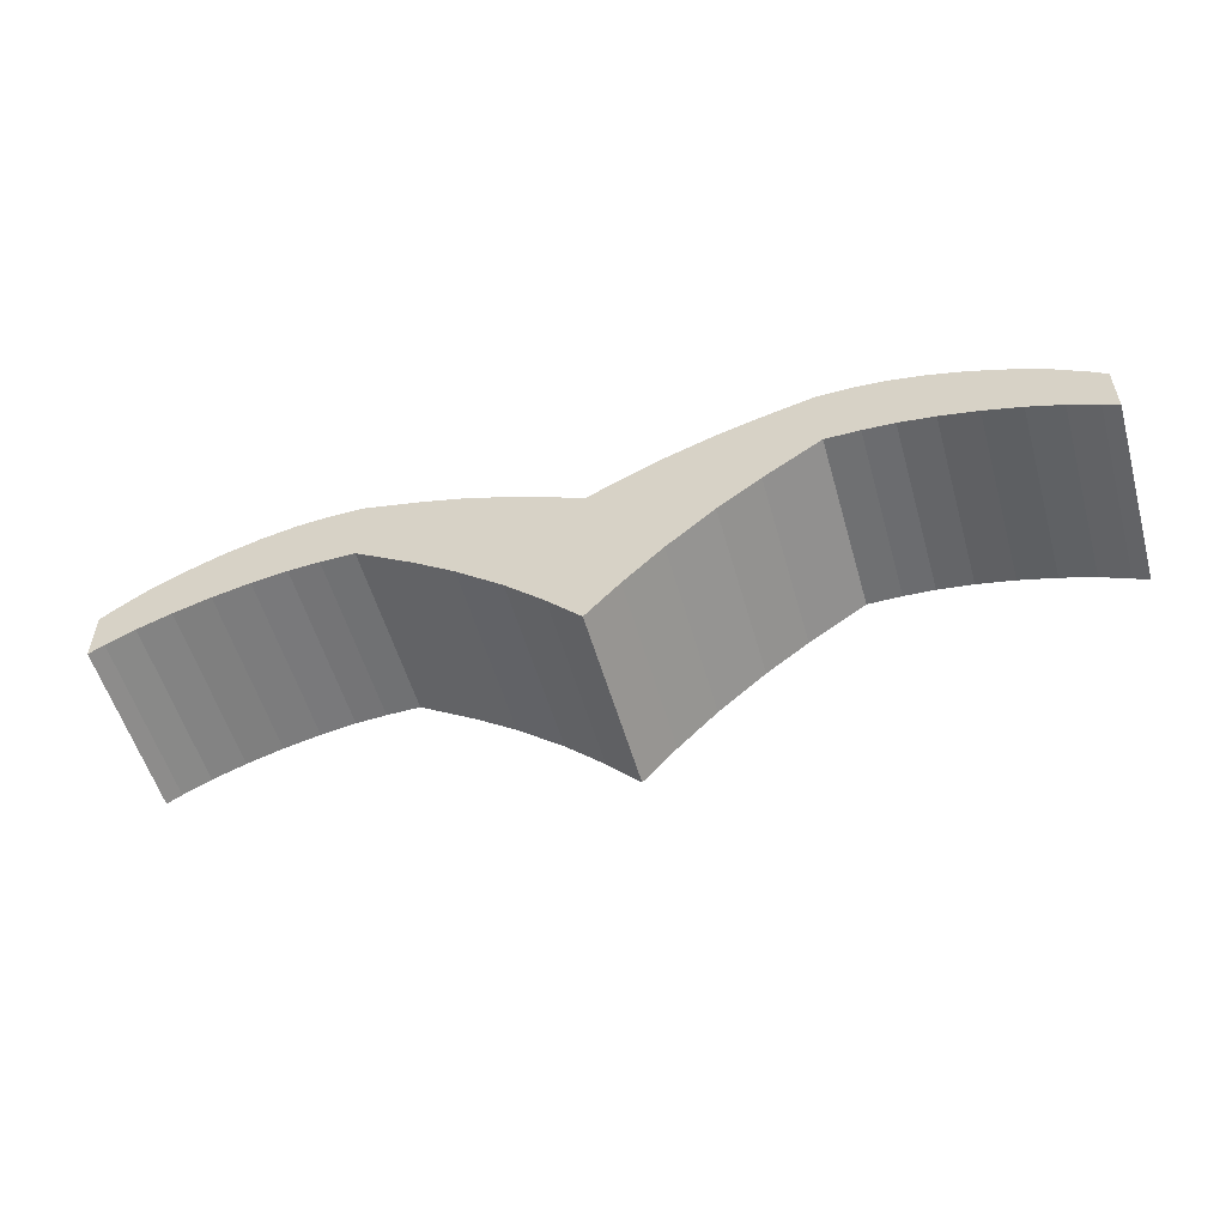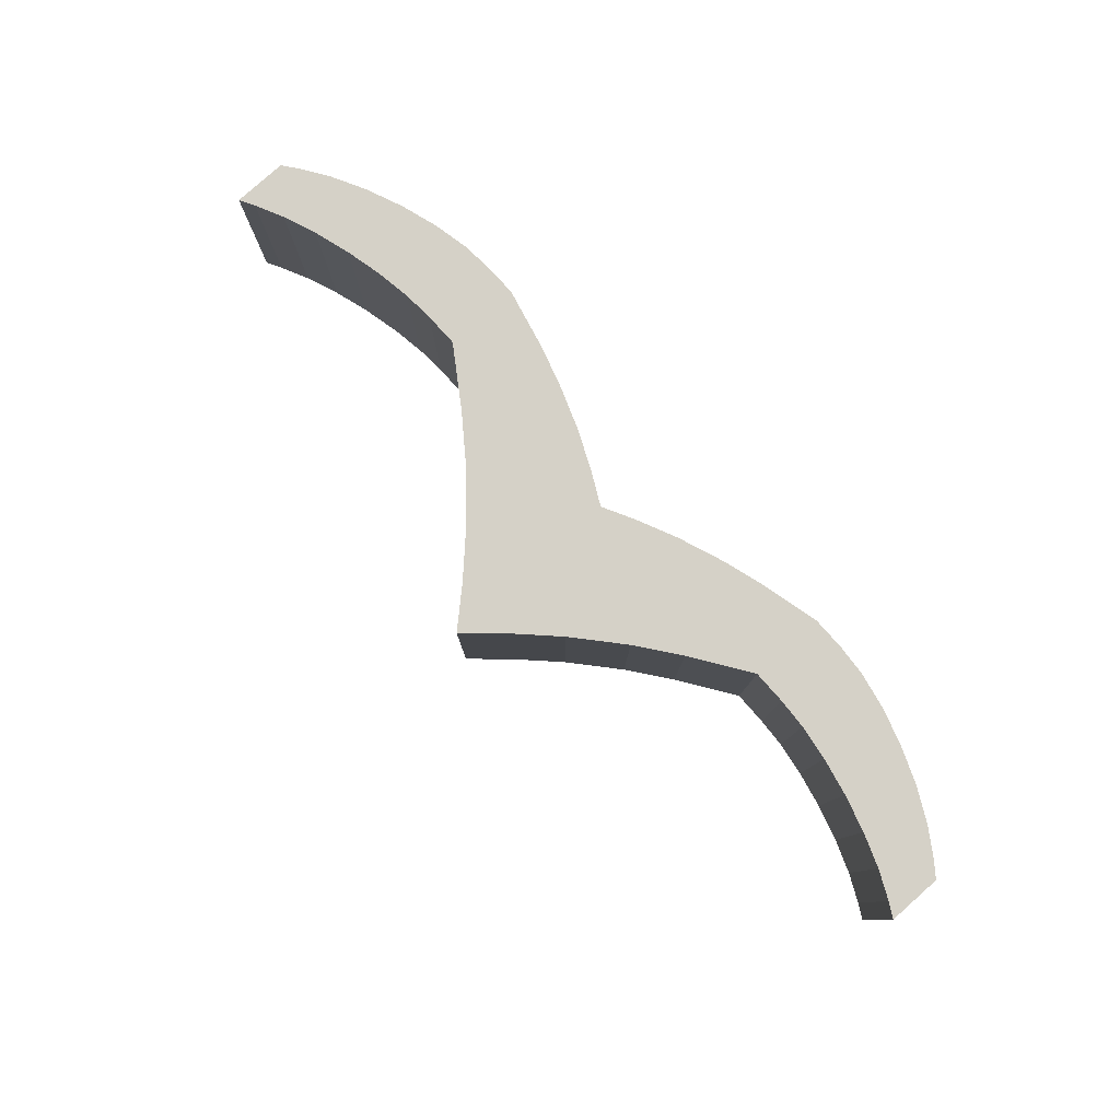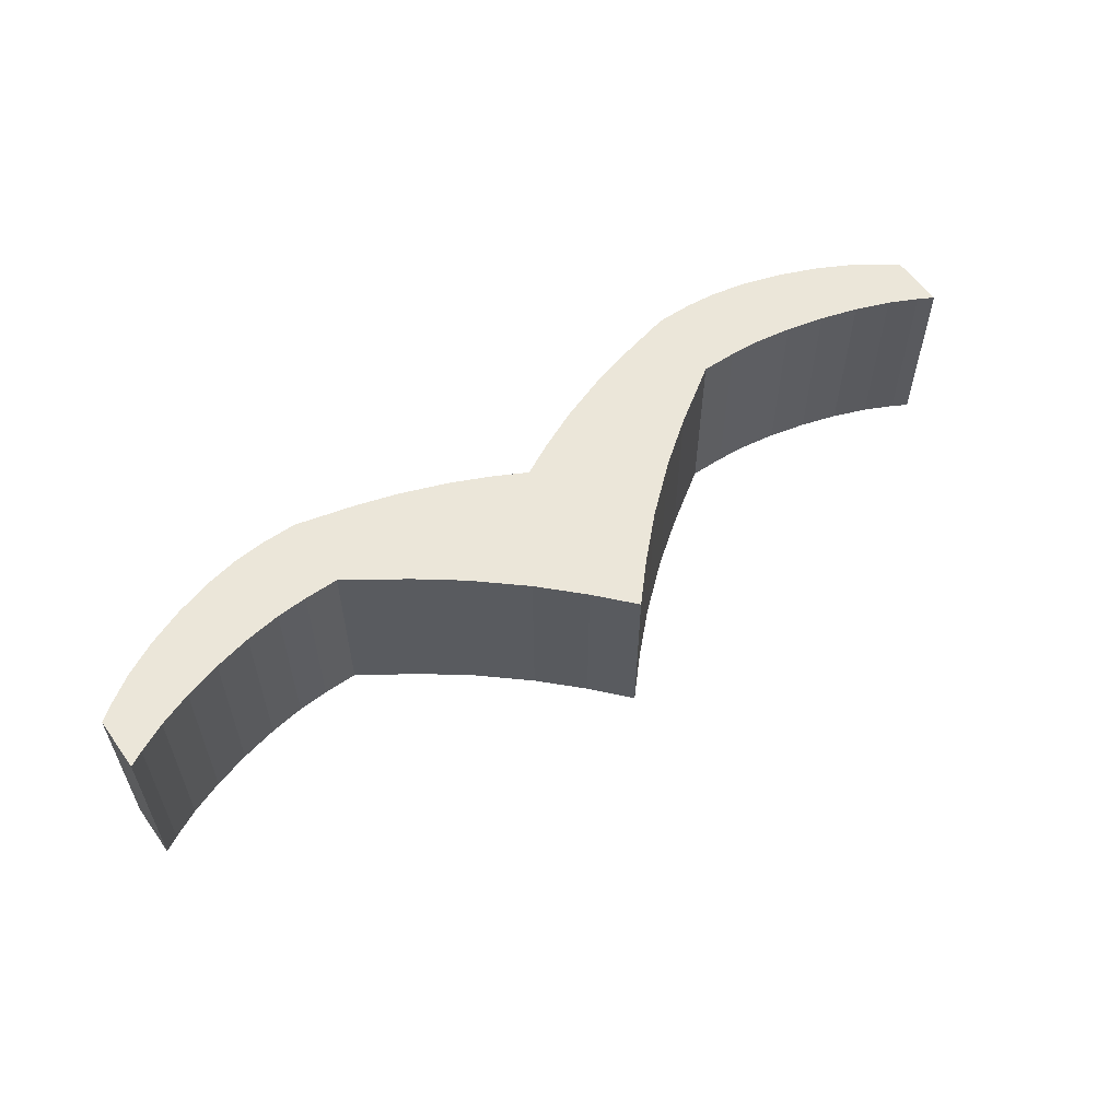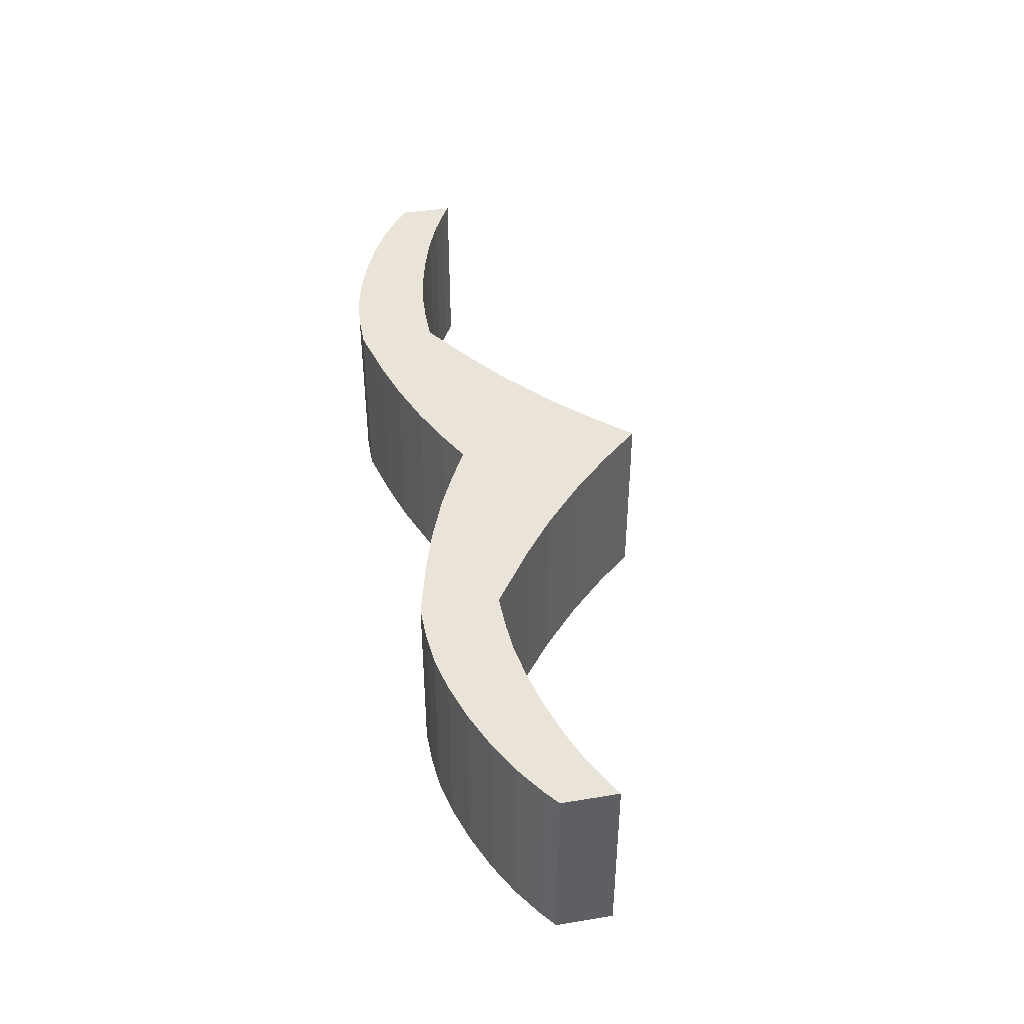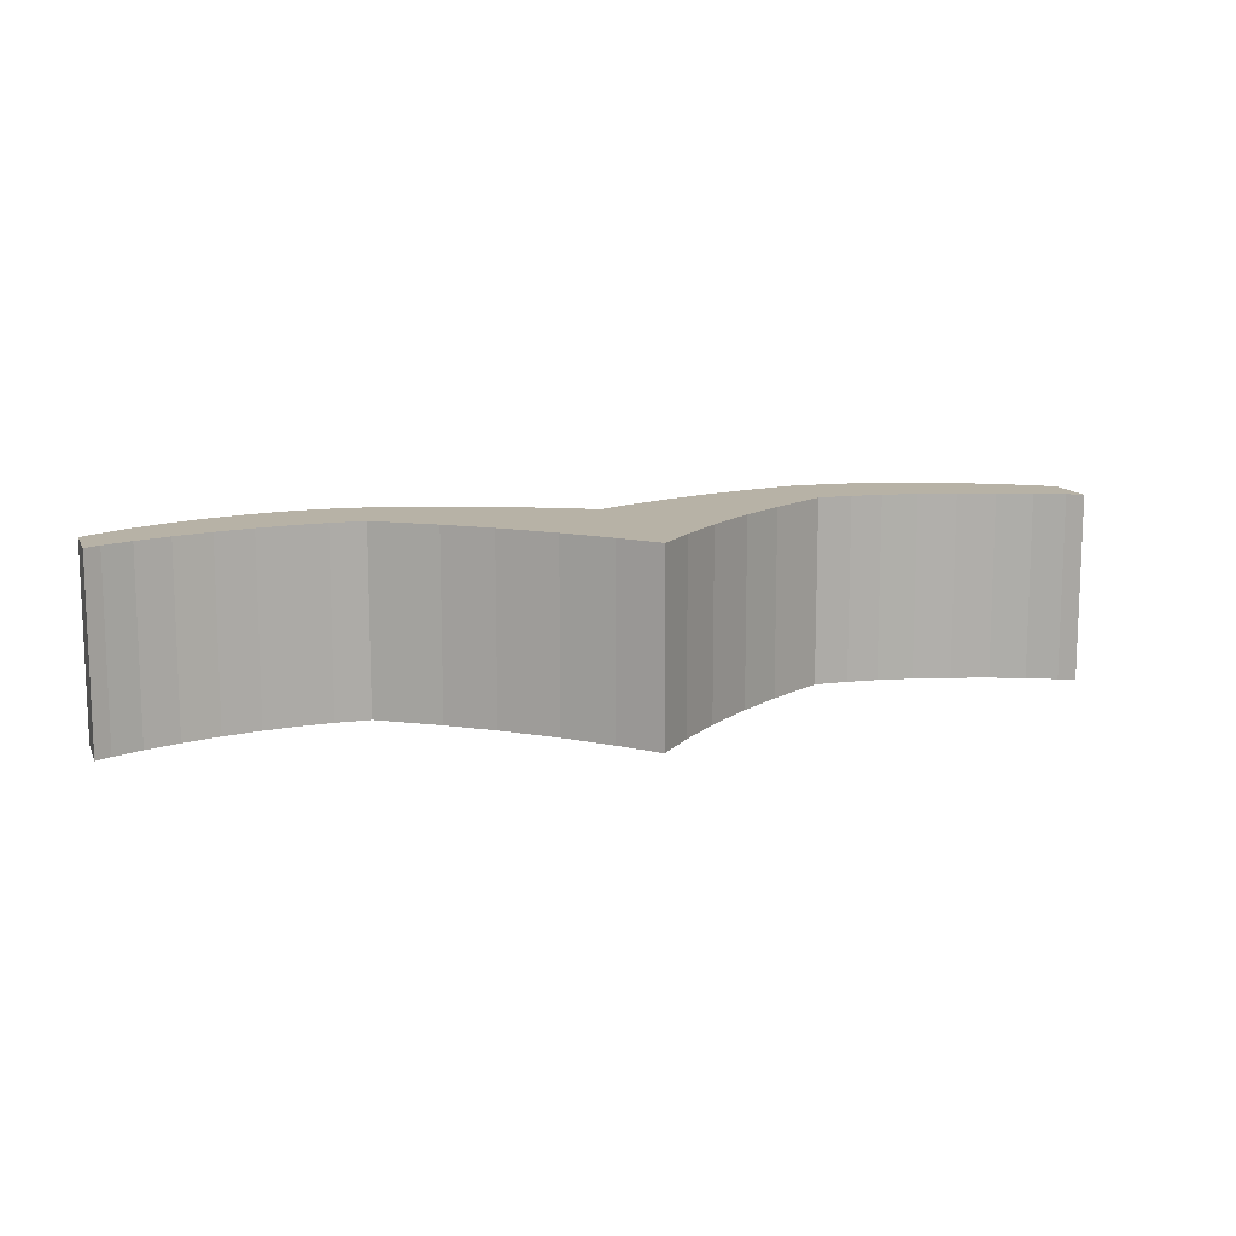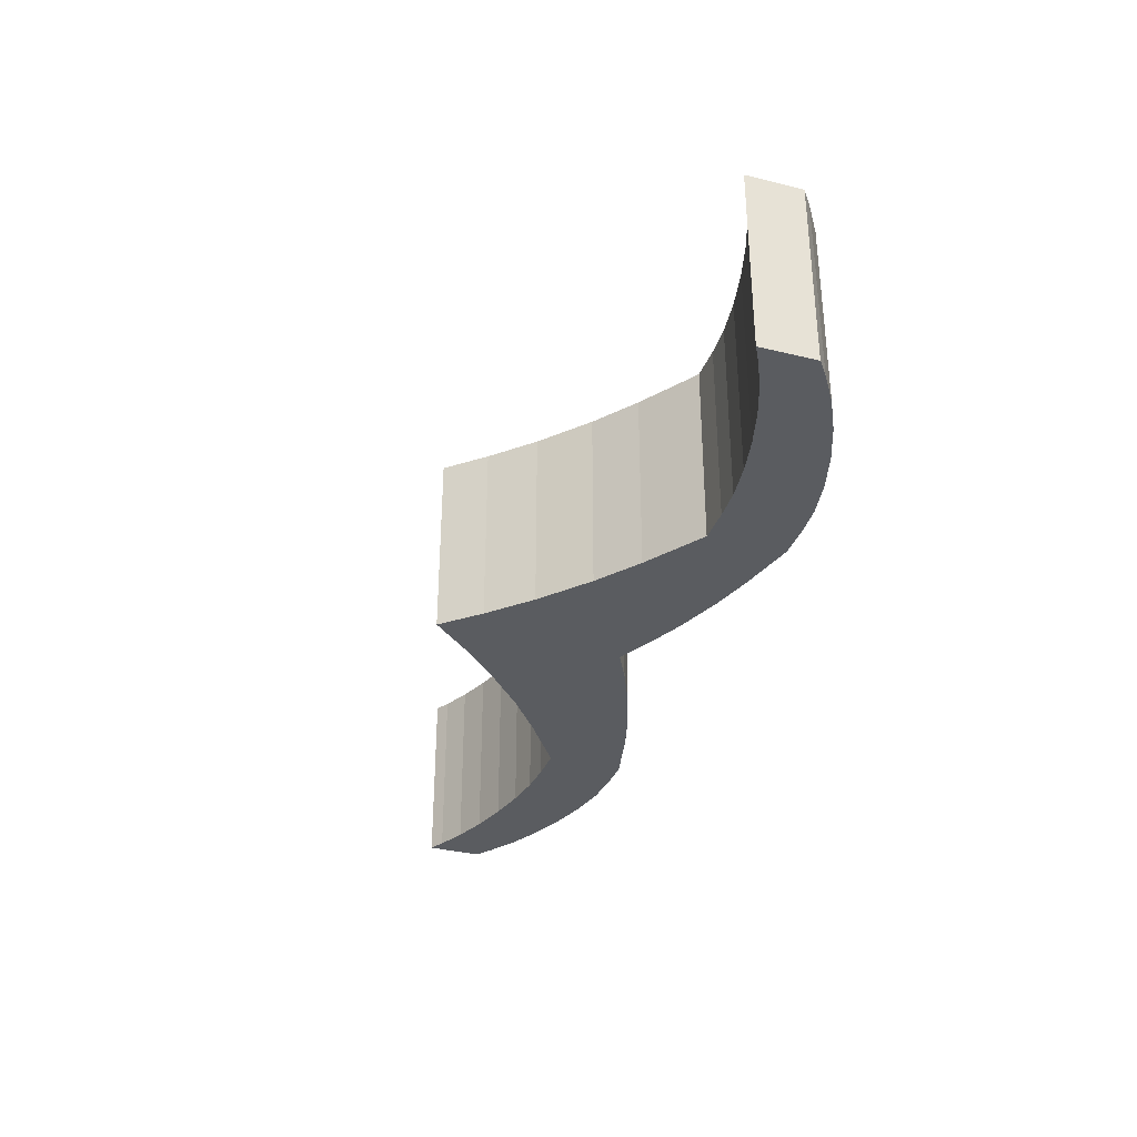
<metadata>
{"format":"obj","ext":"obj","renderer":"f3d","projection":"perspective","resolution":1024,"background":"white","views":[{"elev":-55.0,"azim":15.9,"up":"+Y"},{"elev":79.4,"azim":48.3,"up":"+Z"},{"elev":57.6,"azim":-35.0,"up":"+Z"},{"elev":42.8,"azim":-100.7,"up":"+Z"},{"elev":12.3,"azim":-17.6,"up":"+Z"},{"elev":-33.7,"azim":71.3,"up":"+Z"}]}
</metadata>
<code>
o Cube
v 0.4493 0.3516 0.1891
v 0.4493 0.3516 -0.1891
v 0.4485 0.1939 0.1891
v 0.4485 0.1939 -0.1891
v 0.9652 0.1802 0.1891
v 0.9652 0.1802 -0.1891
v 0.9646 0.06835 0.1891
v 0.9646 0.06835 -0.1891
v 0.06789 -0.1143 -0.1891
v 0.33 0.1138 -0.1891
v 0.1472 -0.035 -0.1891
v 0.2432 0.04847 -0.1891
v 0.33 0.1138 0.1891
v 0.0679 -0.1143 0.1891
v 0.2432 0.04845 0.1891
v 0.1472 -0.035 0.1891
v 0.0682 0.2248 -0.1891
v 0.3311 0.3226 -0.1891
v 0.1482 0.2612 -0.1891
v 0.2444 0.297 -0.1891
v 0.3311 0.3226 0.1891
v 0.06827 0.2248 0.1891
v 0.2444 0.297 0.1891
v 0.1482 0.2612 0.1891
v 0.5198 0.3513 0.1891
v 0.9345 0.2035 0.1891
v 0.5836 0.346 0.1891
v 0.6563 0.3311 0.1891
v 0.7329 0.3075 0.1891
v 0.8081 0.277 0.1891
v 0.8769 0.2415 0.1891
v 0.9345 0.2035 -0.1891
v 0.5198 0.3513 -0.1891
v 0.8769 0.2415 -0.1891
v 0.8081 0.277 -0.1891
v 0.7329 0.3075 -0.1891
v 0.6563 0.3311 -0.1891
v 0.5836 0.346 -0.1891
v 0.9339 0.08535 0.1891
v 0.519 0.1936 0.1891
v 0.8762 0.1131 0.1891
v 0.8074 0.1391 0.1891
v 0.7321 0.1614 0.1891
v 0.6555 0.1787 0.1891
v 0.5828 0.1896 0.1891
v 0.519 0.1936 -0.1891
v 0.9339 0.08535 -0.1891
v 0.5828 0.1896 -0.1891
v 0.6555 0.1787 -0.1891
v 0.7321 0.1614 -0.1891
v 0.8074 0.1391 -0.1891
v 0.8762 0.1131 -0.1891
v -0.4503 0.3503 0.1891
v -0.4503 0.3503 -0.1891
v -0.449 0.1926 0.1891
v -0.449 0.1926 -0.1891
v 0.000286 -0.1891 -0.1891
v 0.000286 -0.1891 0.1891
v -0.000286 0.1891 -0.1891
v -0.000286 0.1891 0.1891
v -0.9657 0.1773 0.1891
v -0.9657 0.1773 -0.1891
v -0.9648 0.06543 0.1891
v -0.9648 0.06543 -0.1891
v -0.06754 -0.1145 -0.1891
v -0.3303 0.1128 -0.1891
v -0.1471 -0.03544 -0.1891
v -0.2433 0.04773 -0.1891
v -0.3303 0.1128 0.1891
v -0.06756 -0.1145 0.1891
v -0.2433 0.04772 0.1891
v -0.1471 -0.03545 0.1891
v -0.06888 0.2246 -0.1891
v -0.332 0.3216 -0.1891
v -0.149 0.2607 -0.1891
v -0.2453 0.2962 -0.1891
v -0.332 0.3216 0.1891
v -0.06895 0.2246 0.1891
v -0.2453 0.2962 0.1891
v -0.149 0.2607 0.1891
v -0.5209 0.3497 0.1891
v -0.9351 0.2007 0.1891
v -0.5847 0.3442 0.1891
v -0.6573 0.3291 0.1891
v -0.7338 0.3053 0.1891
v -0.8089 0.2745 0.1891
v -0.8776 0.2388 0.1891
v -0.9351 0.2007 -0.1891
v -0.5209 0.3497 -0.1891
v -0.8776 0.2388 -0.1891
v -0.8089 0.2745 -0.1891
v -0.7338 0.3053 -0.1891
v -0.6573 0.3291 -0.1891
v -0.5847 0.3442 -0.1891
v -0.9341 0.08252 0.1891
v -0.5196 0.192 0.1891
v -0.8766 0.1105 0.1891
v -0.8078 0.1366 0.1891
v -0.7326 0.1592 0.1891
v -0.6561 0.1767 0.1891
v -0.5834 0.1879 0.1891
v -0.5196 0.192 -0.1891
v -0.9341 0.08252 -0.1891
v -0.5834 0.1879 -0.1891
v -0.6561 0.1767 -0.1891
v -0.7326 0.1592 -0.1891
v -0.8078 0.1366 -0.1891
v -0.8766 0.1105 -0.1891
f 47 32 6 8
f 17 59 60 22
f 17 9 57 59
f 13 10 4 3
f 18 21 1 2
f 14 22 60 58
f 21 13 3 1
f 10 18 2 4
f 26 39 7 5
f 32 26 5 6
f 39 47 8 7
f 8 6 5 7
f 4 2 33 46
f 3 4 46 40
f 1 3 40 25
f 10 13 15 12
f 12 15 16 11
f 11 16 14 9
f 9 17 19 11
f 11 19 20 12
f 12 20 18 10
f 13 21 23 15
f 15 23 24 16
f 16 24 22 14
f 17 22 24 19
f 19 24 23 20
f 20 23 21 18
f 9 14 58 57
f 33 25 27 38
f 38 27 28 37
f 37 28 29 36
f 36 29 30 35
f 35 30 31 34
f 34 31 26 32
f 47 39 41 52
f 52 41 42 51
f 51 42 43 50
f 50 43 44 49
f 49 44 45 48
f 48 45 40 46
f 39 26 31 41
f 41 31 30 42
f 42 30 29 43
f 43 29 28 44
f 44 28 27 45
f 45 27 25 40
f 46 33 38 48
f 48 38 37 49
f 49 37 36 50
f 50 36 35 51
f 51 35 34 52
f 52 34 32 47
f 2 1 25 33
f 103 64 62 88
f 73 78 60 59
f 73 59 57 65
f 69 55 56 66
f 74 54 53 77
f 70 58 60 78
f 77 53 55 69
f 66 56 54 74
f 82 61 63 95
f 88 62 61 82
f 95 63 64 103
f 64 63 61 62
f 56 102 89 54
f 55 96 102 56
f 53 81 96 55
f 66 68 71 69
f 68 67 72 71
f 67 65 70 72
f 65 67 75 73
f 67 68 76 75
f 68 66 74 76
f 69 71 79 77
f 71 72 80 79
f 72 70 78 80
f 73 75 80 78
f 75 76 79 80
f 76 74 77 79
f 65 57 58 70
f 89 94 83 81
f 94 93 84 83
f 93 92 85 84
f 92 91 86 85
f 91 90 87 86
f 90 88 82 87
f 103 108 97 95
f 108 107 98 97
f 107 106 99 98
f 106 105 100 99
f 105 104 101 100
f 104 102 96 101
f 95 97 87 82
f 97 98 86 87
f 98 99 85 86
f 99 100 84 85
f 100 101 83 84
f 101 96 81 83
f 102 104 94 89
f 104 105 93 94
f 105 106 92 93
f 106 107 91 92
f 107 108 90 91
f 108 103 88 90
f 54 89 81 53

</code>
